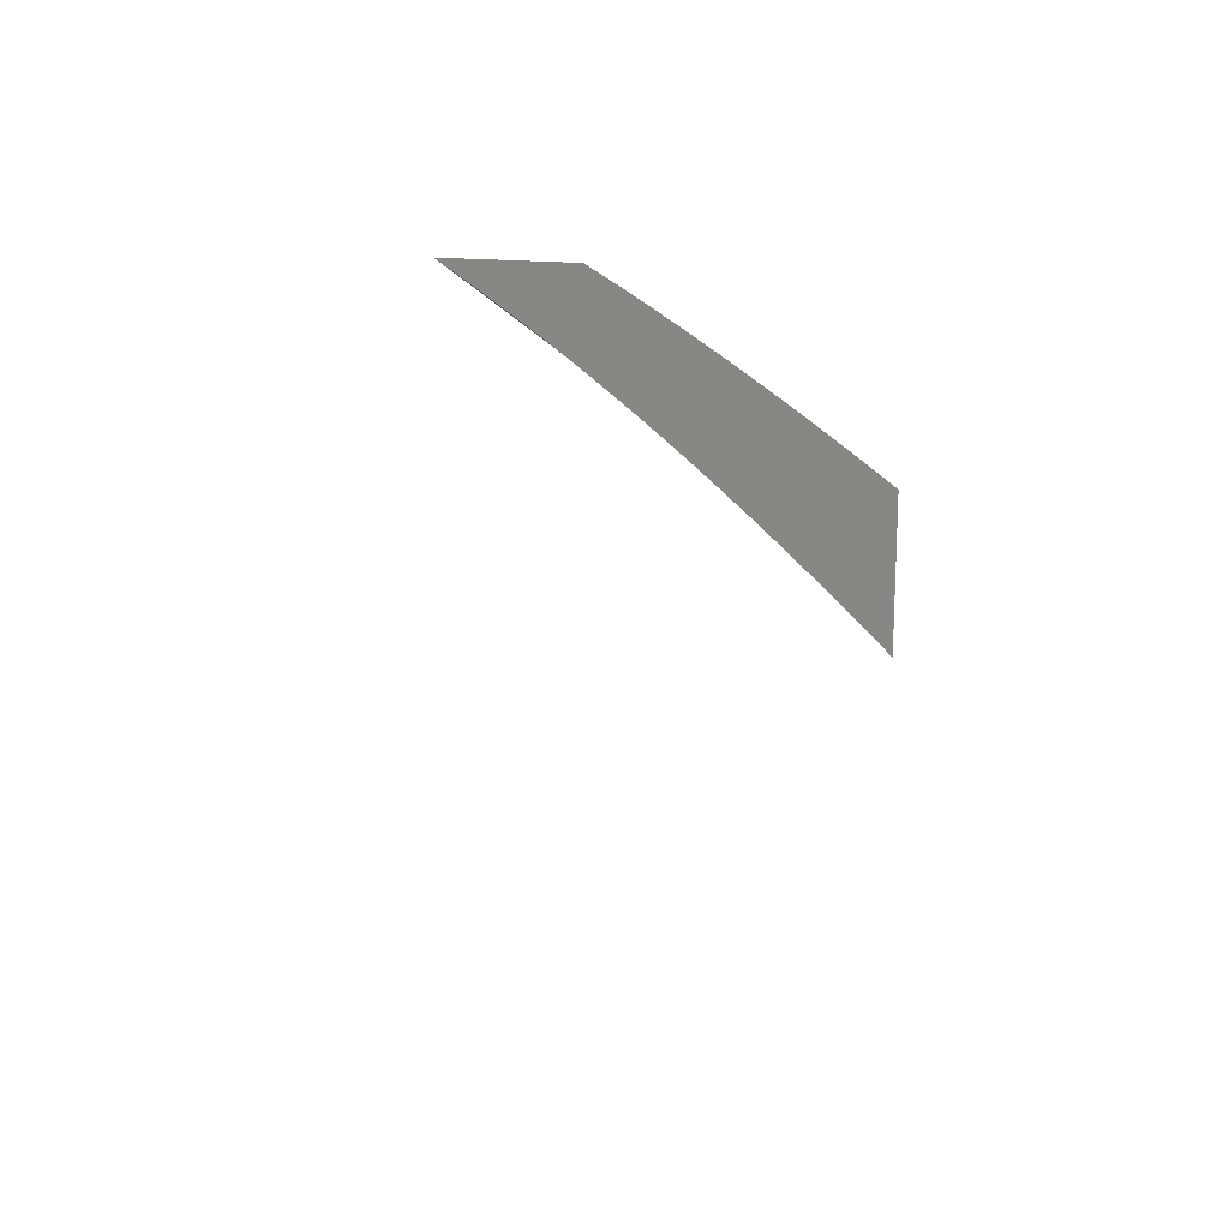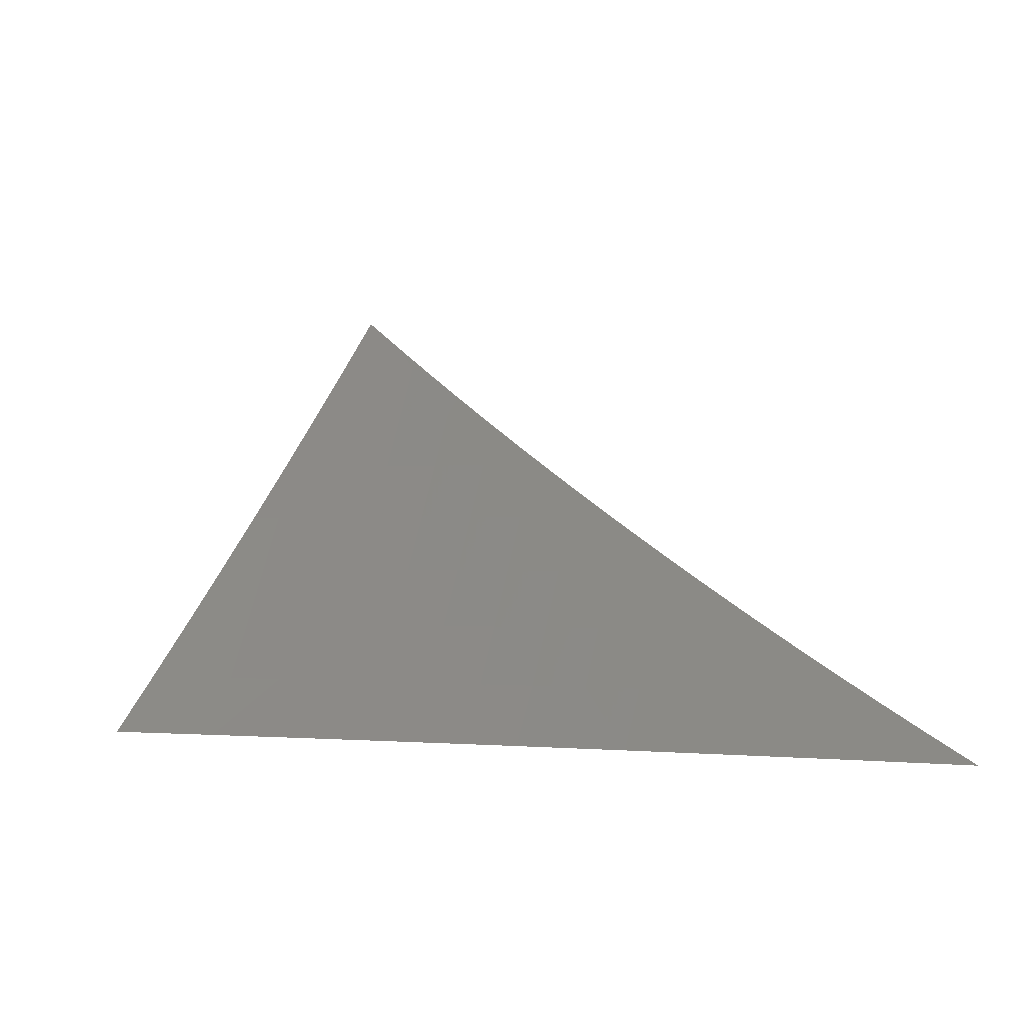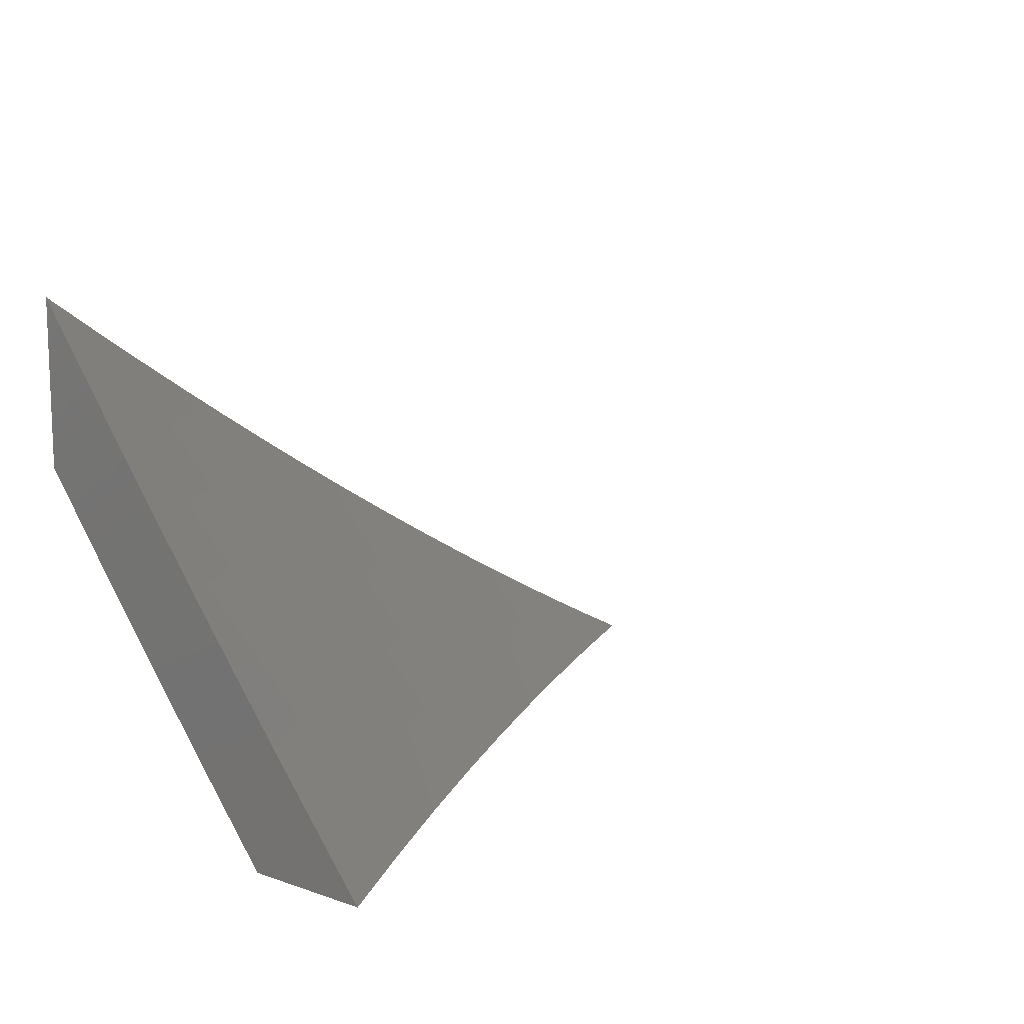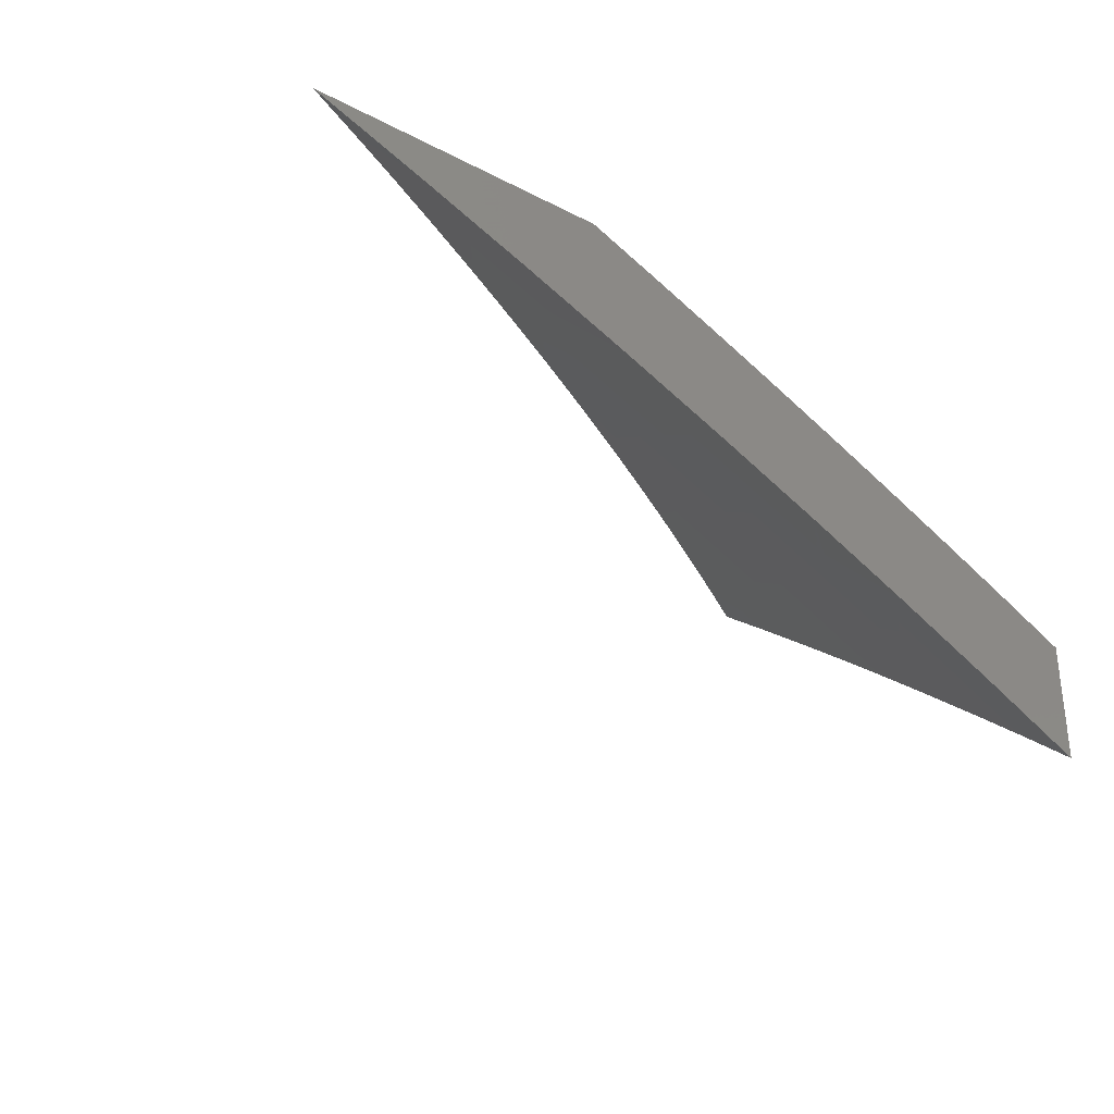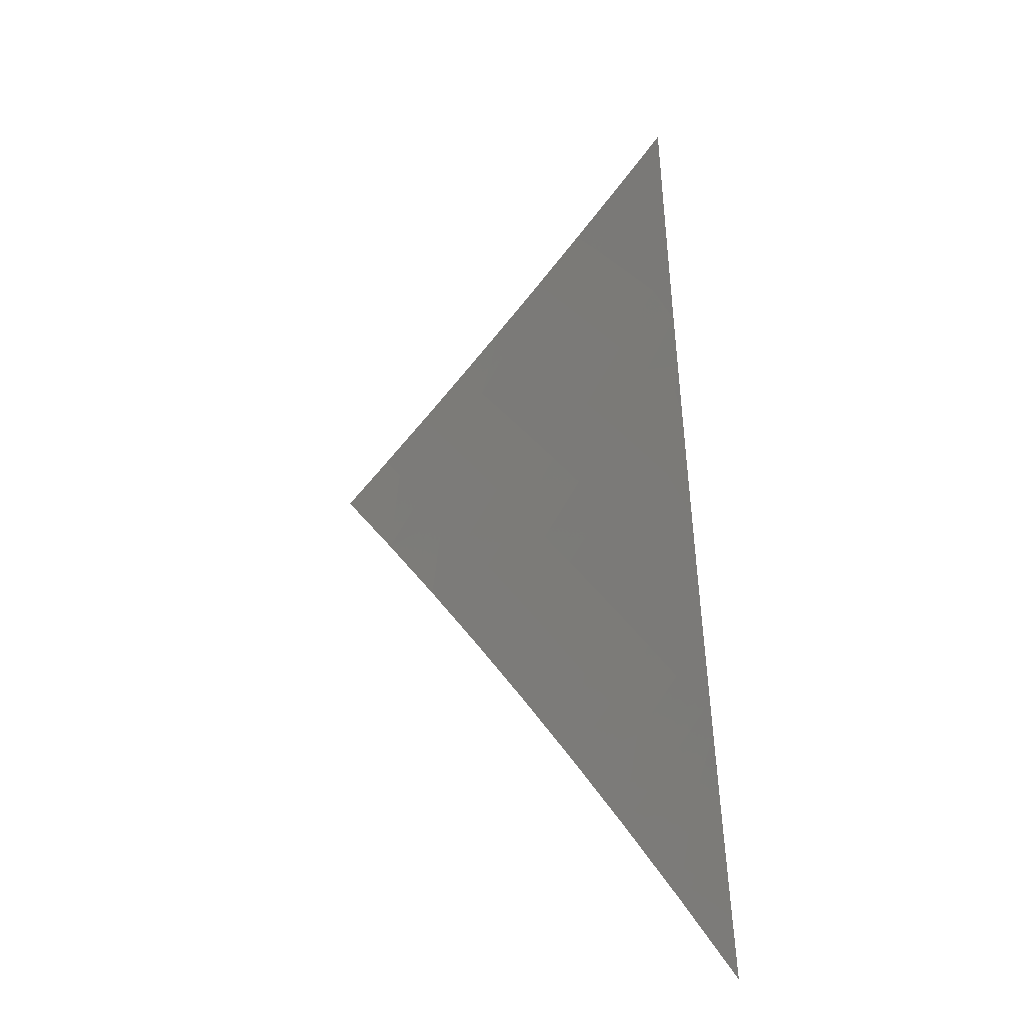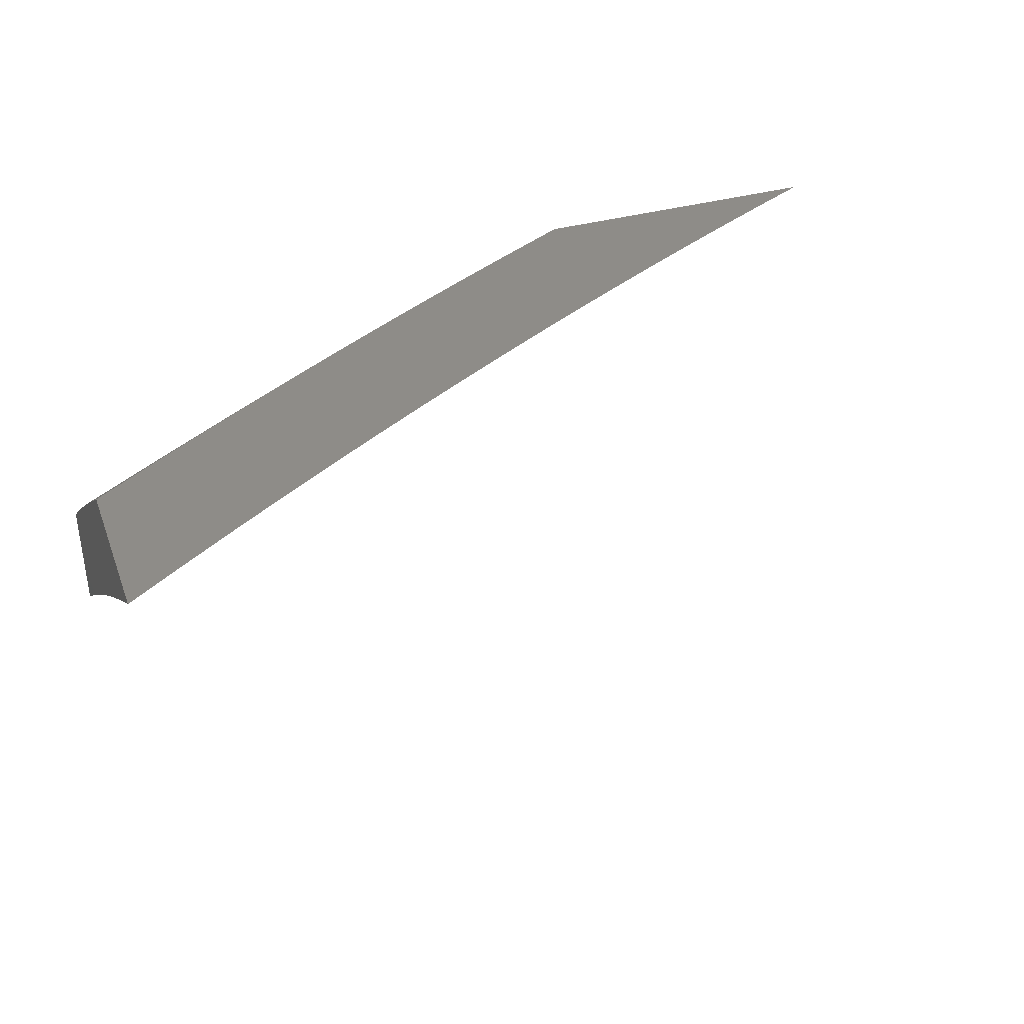
<metadata>
{"format":"stl","ext":"stl","renderer":"f3d","projection":"perspective","resolution":1024,"background":"white","views":[{"elev":25.6,"azim":97.1,"up":"+Y"},{"elev":-0.9,"azim":44.5,"up":"+Z"},{"elev":11.7,"azim":-50.7,"up":"+Z"},{"elev":-31.1,"azim":143.7,"up":"+Y"},{"elev":31.0,"azim":87.5,"up":"+Z"},{"elev":37.6,"azim":-19.5,"up":"+Y"}]}
</metadata>
<code>
# stl→obj: 132 verts, 260 faces
v -4 7.66 -6.938
v -4 7.61 -7
v -3.966 7.677 -6.938
v -3.89 7.664 -7
v -3.91 7.705 -6.938
v -3.854 7.732 -6.938
v -3.874 7.772 -6.876
v -3.818 7.798 -6.876
v -3.837 7.838 -6.814
v -3.781 7.864 -6.814
v -3.8 7.904 -6.751
v -3.743 7.93 -6.751
v -3.761 7.97 -6.688
v -3.704 7.995 -6.688
v -3.727 8 -6.668
v -3.672 8 -6.7
v -3.685 7.956 -6.751
v -3.628 7.981 -6.751
v -3.667 7.916 -6.814
v -3.61 7.941 -6.814
v -3.648 7.875 -6.876
v -3.592 7.9 -6.876
v -3.629 7.835 -6.938
v -3.573 7.859 -6.938
v -3.556 7.817 -7
v -3.516 7.884 -6.938
v -3.444 7.865 -7
v -3.46 7.908 -6.938
v -3.403 7.931 -6.938
v -3.421 7.972 -6.876
v -3.364 7.995 -6.876
v -3.39 8 -6.856
v -3.333 8 -6.886
v -3.346 7.954 -6.938
v -3.289 7.977 -6.938
v -3.33 7.912 -7
v -3.216 7.957 -7
v -3.78 7.717 -7
v -3.798 7.758 -6.938
v -3.761 7.824 -6.876
v -3.724 7.89 -6.814
v -3.742 7.784 -6.938
v -3.668 7.768 -7
v -3.686 7.809 -6.938
v -3.102 8 -7
v -3.16 8 -6.972
v -3.218 8 -6.944
v -3.232 7.999 -6.938
v -3.275 8 -6.915
v -3.447 8 -6.826
v -3.478 7.949 -6.876
v -3.496 7.989 -6.814
v -3.503 8 -6.795
v -3.553 7.965 -6.814
v -3.56 8 -6.764
v -3.616 8 -6.732
v -3.782 8 -6.634
v -3.819 7.943 -6.688
v -3.857 7.878 -6.751
v -3.894 7.811 -6.814
v -3.93 7.745 -6.876
v -3.837 7.982 -6.624
v -3.837 8 -6.601
v -3.892 8 -6.567
v -3.946 8 -6.532
v -3.914 7.994 -6.561
v -3.895 7.956 -6.624
v -3.876 7.917 -6.688
v -3.971 7.967 -6.561
v -4 8 -6.497
v -4 7.953 -6.561
v -3.952 7.929 -6.624
v -4 7.905 -6.625
v -3.933 7.89 -6.688
v -3.99 7.863 -6.688
v -3.97 7.824 -6.751
v -4 7.857 -6.688
v -4 7.809 -6.751
v -3.95 7.784 -6.814
v -4 7.76 -6.814
v -3.986 7.717 -6.876
v -4 7.71 -6.876
v -3.913 7.851 -6.751
v -3.705 7.85 -6.876
v -3.535 7.925 -6.876
v -3.41 8 -7
v -3.484 7.969 -7
v -3.485 8 -6.96
v -3.496 7.997 -6.958
v -3.56 8 -6.92
v -3.571 7.966 -6.958
v -3.583 7.993 -6.916
v -3.658 7.961 -6.916
v -3.635 8 -6.878
v -3.67 7.988 -6.873
v -3.709 8 -6.836
v -3.745 7.955 -6.873
v -3.758 7.982 -6.831
v -3.833 7.948 -6.831
v -3.782 8 -6.793
v -3.846 7.975 -6.788
v -3.855 8 -6.749
v -3.921 7.94 -6.788
v -3.934 7.967 -6.745
v -4 7.935 -6.746
v -3.946 7.993 -6.702
v -4 8 -6.659
v -3.928 8 -6.705
v -3.559 7.938 -7
v -3.645 7.933 -6.958
v -3.633 7.905 -7
v -3.719 7.901 -6.958
v -3.707 7.872 -7
v -3.793 7.867 -6.958
v -3.781 7.839 -7
v -3.868 7.832 -6.958
v -3.854 7.805 -7
v -3.941 7.797 -6.958
v -3.927 7.77 -7
v -4 7.734 -7
v -4 7.802 -6.916
v -3.955 7.824 -6.916
v -3.881 7.859 -6.916
v -3.807 7.894 -6.916
v -3.732 7.928 -6.916
v -3.968 7.851 -6.873
v -4 7.869 -6.831
v -3.982 7.878 -6.831
v -3.995 7.905 -6.788
v -3.907 7.913 -6.831
v -3.82 7.921 -6.873
v -3.894 7.887 -6.873
f 1 2 3
f 3 2 4
f 3 4 5
f 5 4 6
f 5 6 7
f 7 6 8
f 7 8 9
f 9 8 10
f 9 10 11
f 11 10 12
f 11 12 13
f 13 12 14
f 13 14 15
f 15 14 16
f 16 14 17
f 16 17 18
f 18 17 19
f 18 19 20
f 20 19 21
f 20 21 22
f 22 21 23
f 22 23 24
f 24 23 25
f 24 25 26
f 26 25 27
f 26 27 28
f 28 27 29
f 28 29 30
f 30 29 31
f 30 31 32
f 32 31 33
f 33 31 34
f 33 34 35
f 35 34 36
f 35 36 37
f 4 38 6
f 6 38 39
f 6 39 8
f 8 39 40
f 8 40 10
f 10 40 41
f 10 41 12
f 12 41 17
f 12 17 14
f 39 38 42
f 42 38 43
f 42 43 44
f 44 43 23
f 44 23 21
f 43 25 23
f 27 36 29
f 29 36 34
f 29 34 31
f 45 46 37
f 37 46 47
f 37 47 48
f 48 47 49
f 48 49 35
f 35 49 33
f 32 50 30
f 30 50 51
f 30 51 28
f 28 51 26
f 51 50 52
f 52 50 53
f 52 53 54
f 54 53 55
f 54 55 20
f 20 55 18
f 55 56 18
f 18 56 16
f 15 57 13
f 13 57 58
f 13 58 11
f 11 58 59
f 11 59 9
f 9 59 60
f 9 60 7
f 7 60 61
f 7 61 5
f 5 61 3
f 58 57 62
f 62 57 63
f 62 63 64
f 65 66 64
f 64 66 67
f 64 67 62
f 62 67 68
f 62 68 58
f 58 68 59
f 66 65 69
f 69 65 70
f 69 70 71
f 69 71 72
f 72 71 73
f 72 73 74
f 74 73 75
f 74 75 76
f 76 75 77
f 76 77 78
f 73 77 75
f 76 78 79
f 79 78 80
f 79 80 61
f 61 80 81
f 61 81 3
f 3 81 82
f 3 82 1
f 80 82 81
f 61 60 79
f 79 60 83
f 79 83 76
f 76 83 74
f 83 60 59
f 74 83 68
f 68 83 59
f 72 74 67
f 67 74 68
f 69 72 66
f 66 72 67
f 44 84 42
f 42 84 40
f 42 40 39
f 40 84 41
f 41 84 19
f 41 19 17
f 19 84 21
f 21 84 44
f 54 20 22
f 22 24 85
f 85 24 26
f 85 26 51
f 51 52 85
f 85 52 54
f 85 54 22
f 37 48 35
f 86 87 88
f 88 87 89
f 88 89 90
f 90 89 91
f 90 91 92
f 92 91 93
f 92 93 94
f 94 93 95
f 94 95 96
f 96 95 97
f 96 97 98
f 98 97 99
f 98 99 100
f 100 99 101
f 100 101 102
f 102 101 103
f 102 103 104
f 104 103 105
f 104 105 106
f 106 105 107
f 106 107 108
f 89 87 91
f 91 87 109
f 91 109 110
f 110 109 111
f 110 111 112
f 112 111 113
f 112 113 114
f 114 113 115
f 114 115 116
f 116 115 117
f 116 117 118
f 118 117 119
f 118 119 120
f 120 121 118
f 118 121 122
f 118 122 116
f 116 122 123
f 116 123 114
f 114 123 124
f 114 124 112
f 112 124 125
f 112 125 110
f 110 125 93
f 110 93 91
f 122 121 126
f 126 121 127
f 126 127 128
f 128 127 129
f 128 129 130
f 130 129 103
f 130 103 99
f 99 103 101
f 127 105 129
f 129 105 103
f 106 108 104
f 104 108 102
f 100 96 98
f 94 90 92
f 97 95 93
f 97 93 125
f 97 125 131
f 131 125 124
f 131 124 132
f 132 124 123
f 132 123 126
f 126 123 122
f 130 99 131
f 131 99 97
f 130 131 132
f 128 130 132
f 128 132 126
f 70 65 107
f 107 65 64
f 107 64 63
f 107 63 108
f 108 63 57
f 108 57 15
f 108 15 102
f 102 15 16
f 102 16 100
f 100 16 56
f 100 56 96
f 96 56 55
f 96 55 94
f 94 55 53
f 94 53 50
f 94 50 90
f 90 50 32
f 90 32 88
f 88 32 33
f 88 33 86
f 86 33 49
f 86 49 47
f 47 46 86
f 86 46 45
f 45 37 86
f 86 37 36
f 86 36 87
f 87 36 109
f 109 36 27
f 109 27 111
f 111 27 25
f 111 25 113
f 113 25 115
f 115 25 43
f 115 43 117
f 117 43 38
f 117 38 119
f 119 38 120
f 120 38 4
f 120 4 2
f 2 1 120
f 120 1 82
f 120 82 121
f 121 82 80
f 121 80 127
f 127 80 78
f 127 78 77
f 127 77 105
f 105 77 73
f 105 73 107
f 107 73 71
f 107 71 70

</code>
